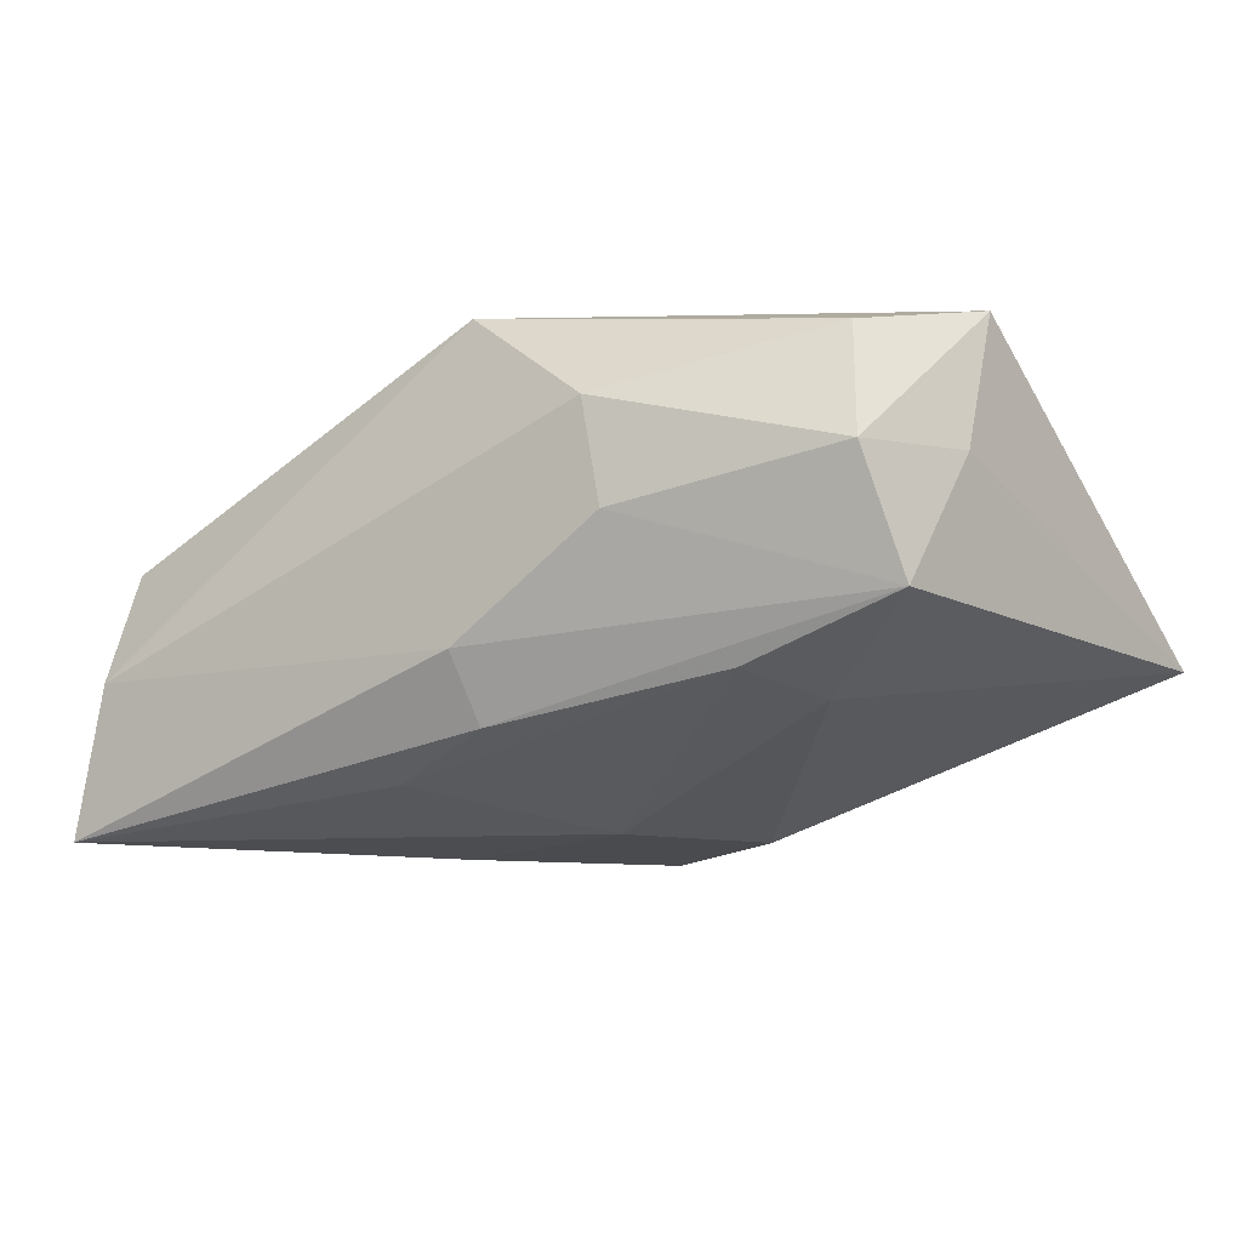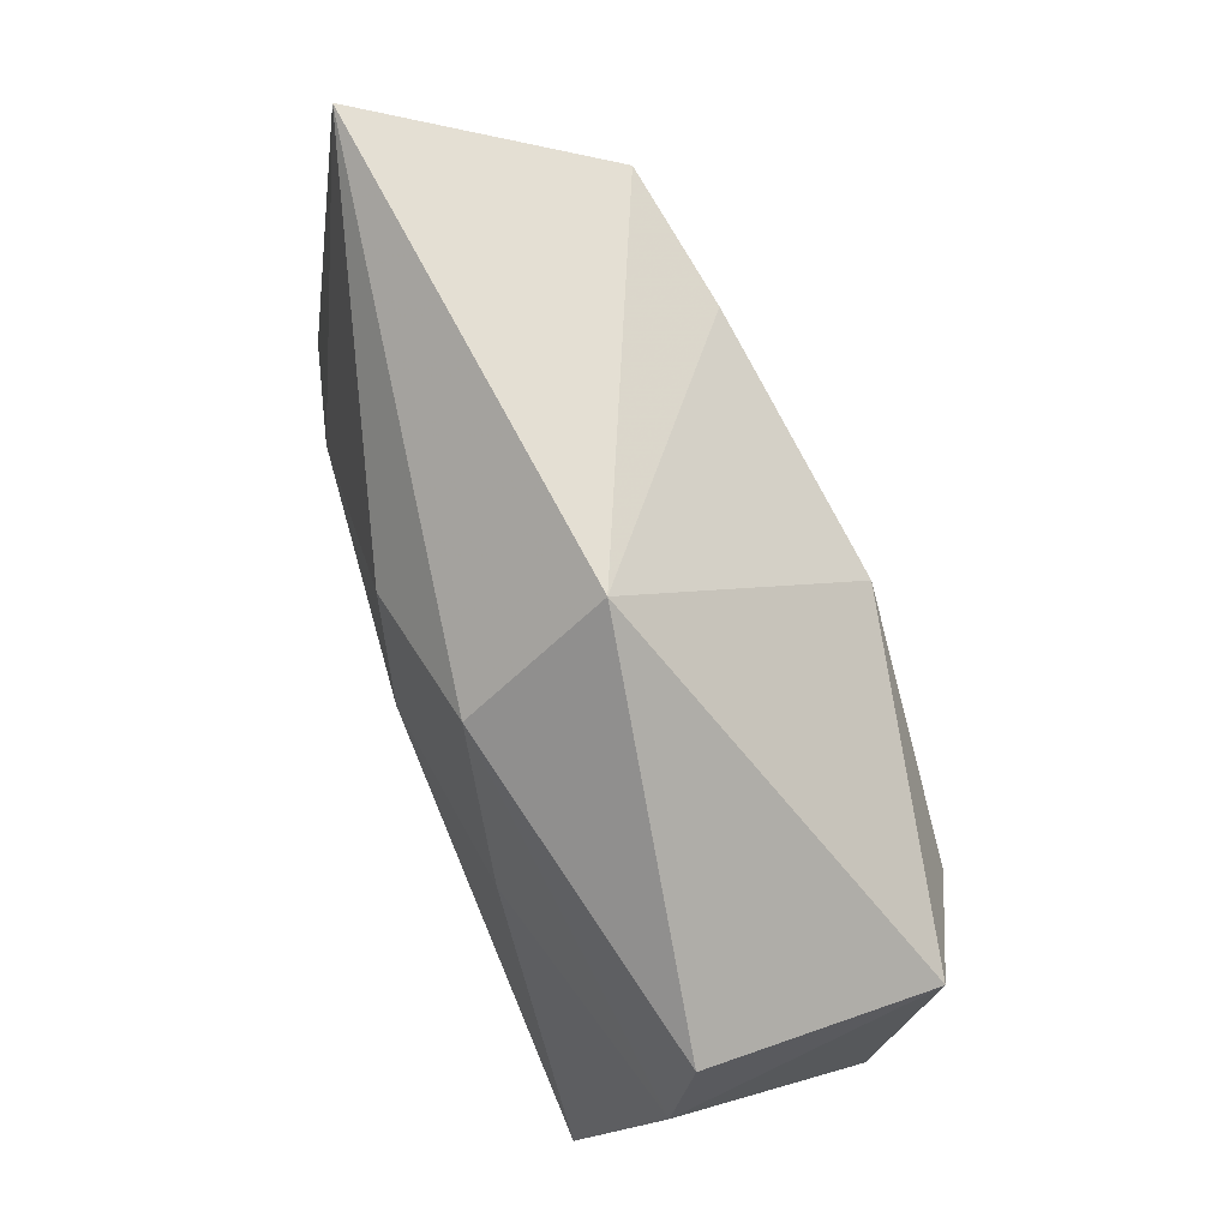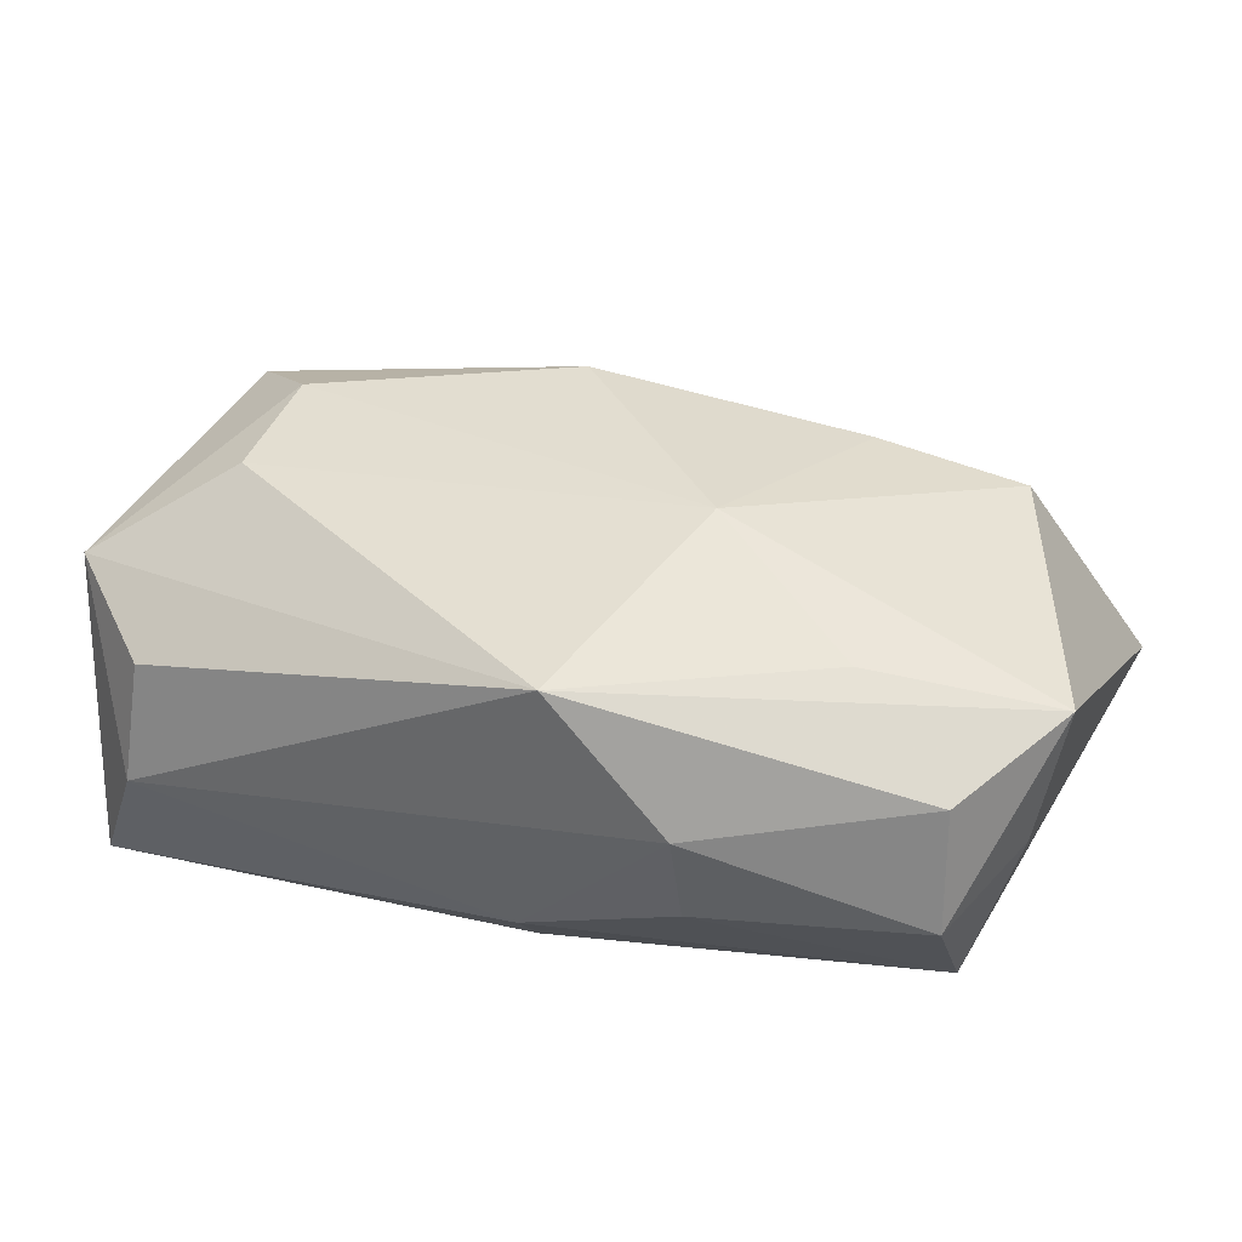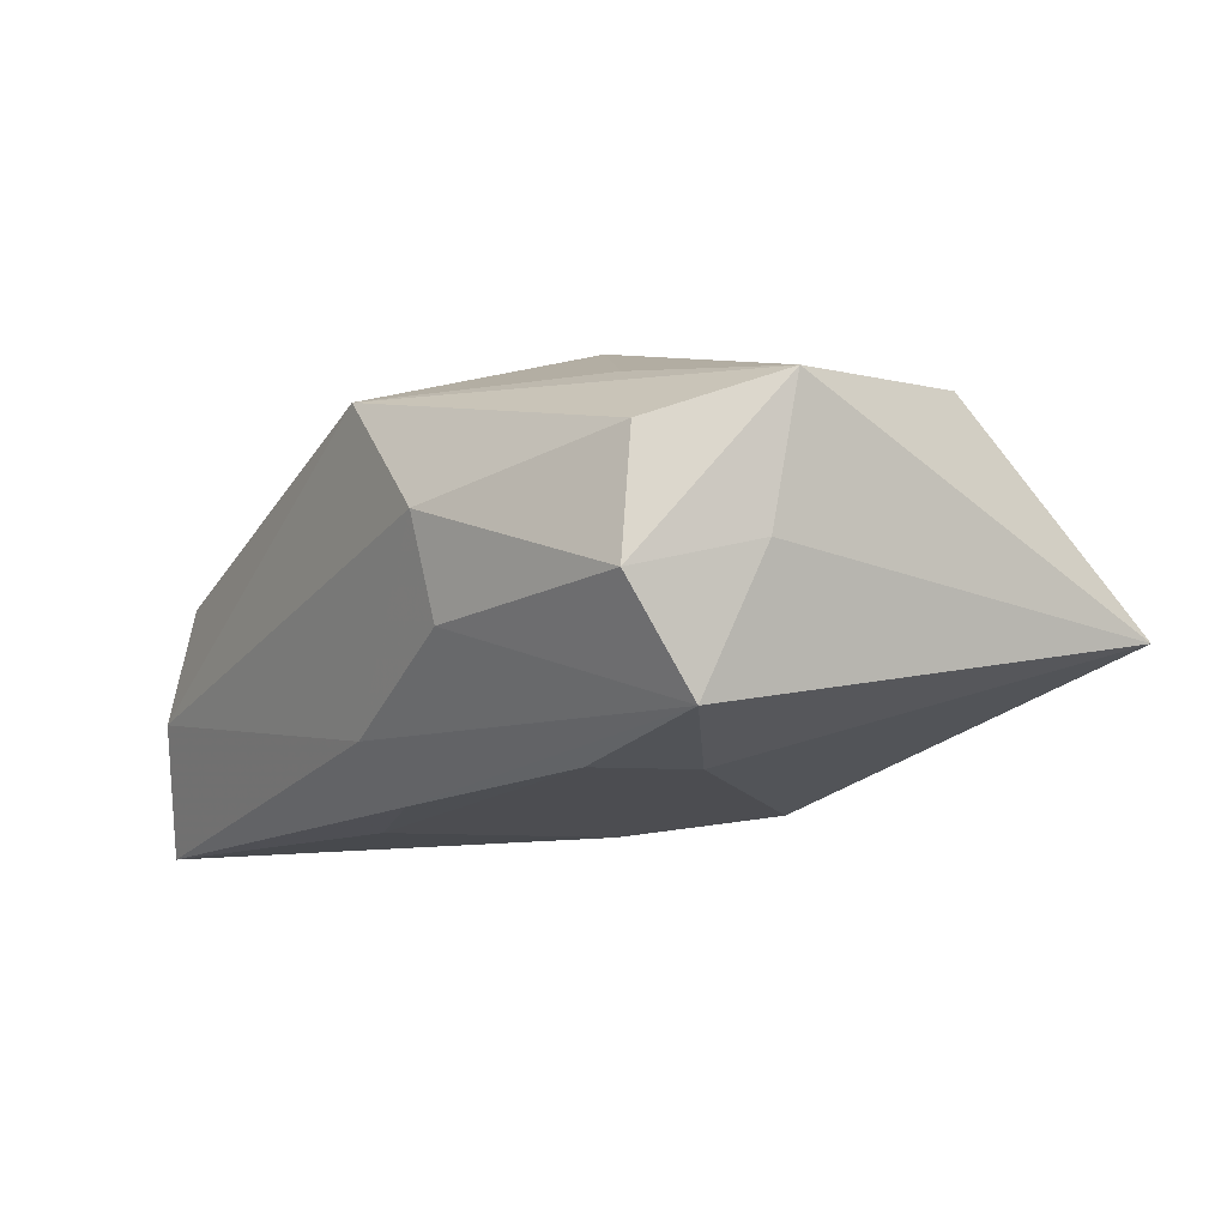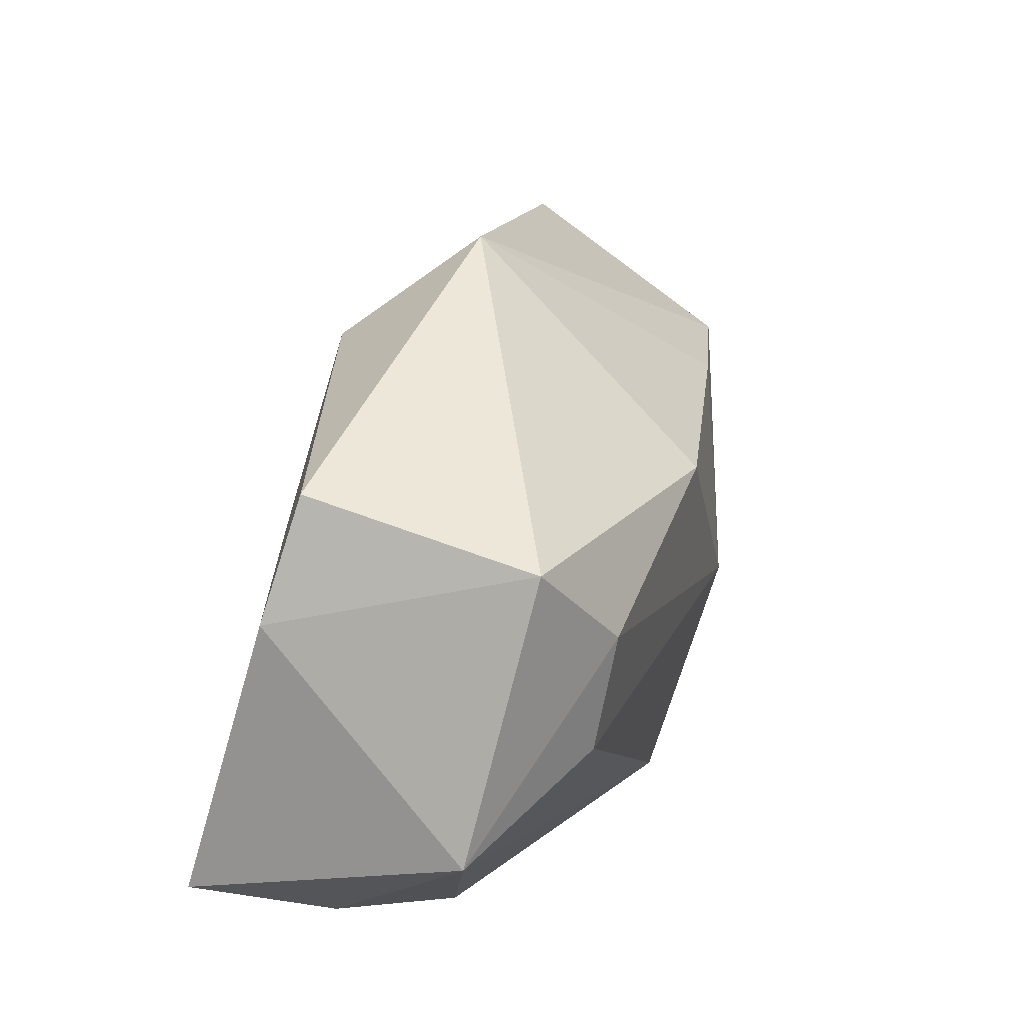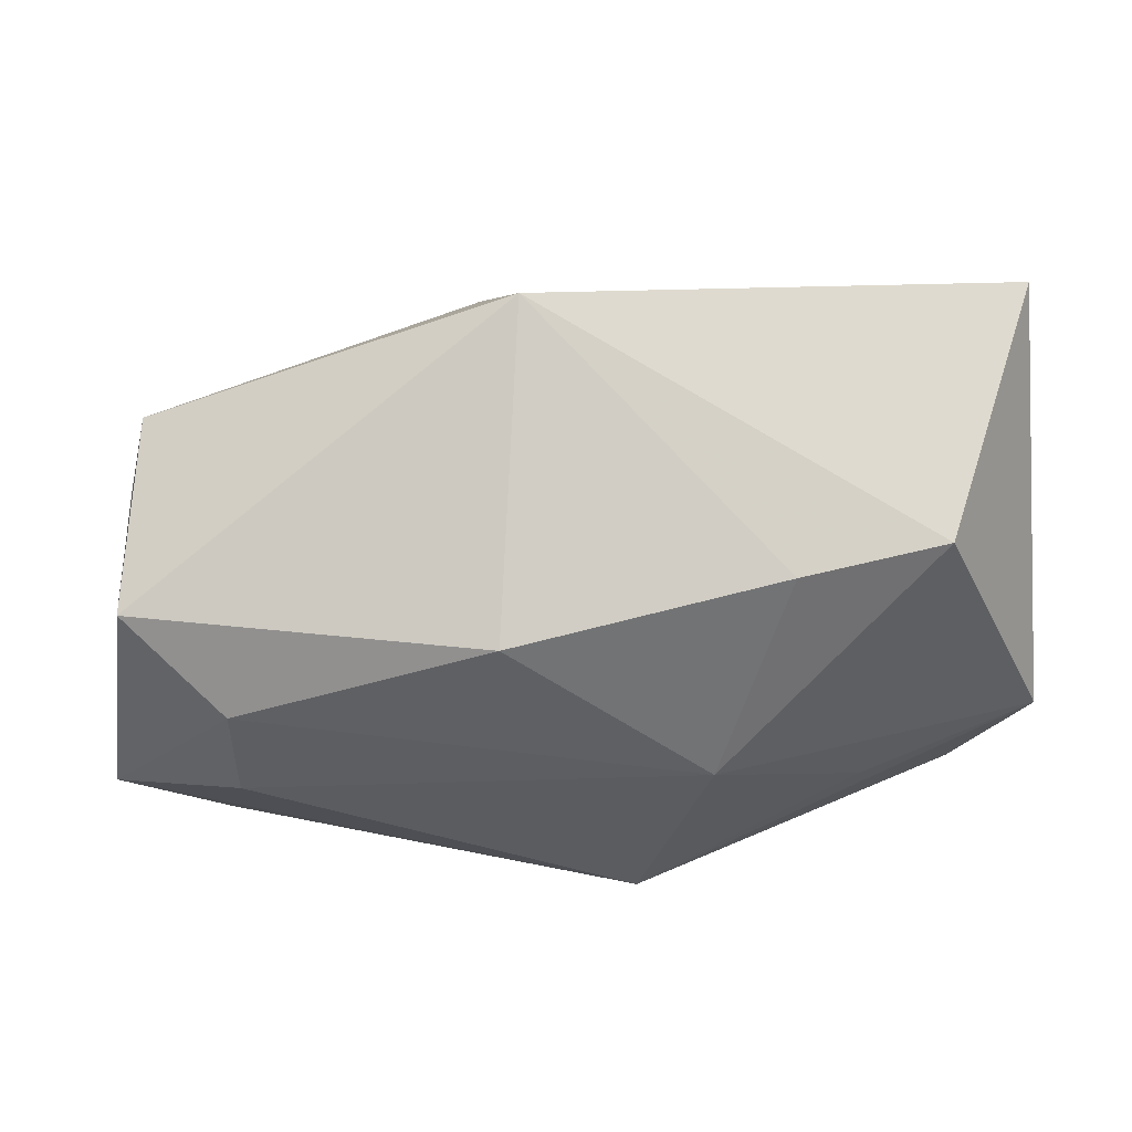
<metadata>
{"format":"obj","ext":"obj","renderer":"f3d","projection":"perspective","resolution":1024,"background":"white","views":[{"elev":-27.4,"azim":35.8,"up":"+Z"},{"elev":78.8,"azim":-112.0,"up":"+Y"},{"elev":34.8,"azim":24.1,"up":"+Z"},{"elev":-11.5,"azim":58.7,"up":"+Z"},{"elev":17.2,"azim":-75.4,"up":"+Y"},{"elev":40.5,"azim":-3.3,"up":"+Y"}]}
</metadata>
<code>
v -0.00864 -0.01409 -0.01821
v 0.01656 -0.02458 0.003199
v 0.03596 -0.01792 -0.004238
v 0.0415 -0.006457 0.01066
v 0.03595 -0.0116 -0.01339
v -0.03657 0.01515 -0.007327
v 0.02196 -0.01254 -0.01613
v -0.02908 0.002334 0.01777
v 0.03105 0.0162 0.01496
v -0.006556 0.02178 -0.01392
v -0.04119 -0.01463 0.007568
v -0.03765 0.01018 0.01317
v -0.0391 0.004356 -0.01031
v 0.03949 -0.007667 -0.001549
v -0.0002371 0.00385 -0.01837
v 0.02572 -0.01164 0.01353
v -0.029 -0.008037 0.01574
v -0.03151 -0.02245 0.004015
v 0.01675 -0.02242 -0.005628
v -0.003578 0.03112 -0.001103
v -0.01715 0.005435 -0.01616
v -0.006335 0.01106 0.02024
v 0.02449 -0.003585 -0.01596
v 0.002047 -0.02153 -0.01238
v 0.01797 0.01489 0.01712
v 0.006113 0.01691 -0.01635
v 0.04011 0.02741 -0.005833
v -0.03795 -0.0211 -0.01837
v 0.01176 -0.004663 0.01982
v -0.03229 -0.02458 -0.006767
v 0.005959 -0.02458 0.01409
v 0.001792 -0.01709 -0.01727
v 0.03536 -0.01667 0.006756
f 18 31 11
f 1 32 28
f 28 32 24
f 19 2 24
f 27 20 9
f 3 2 19
f 11 28 30
f 30 18 11
f 28 24 30
f 30 24 2
f 30 2 31
f 31 18 30
f 15 1 28
f 15 21 26
f 28 21 15
f 5 24 32
f 19 24 5
f 5 3 19
f 27 9 4
f 4 9 29
f 10 6 20
f 10 27 26
f 10 20 27
f 26 21 10
f 13 21 28
f 13 28 11
f 13 10 21
f 6 10 13
f 17 31 29
f 29 8 17
f 11 31 17
f 17 8 11
f 22 8 29
f 20 6 12
f 12 22 20
f 8 22 12
f 6 13 12
f 11 8 12
f 12 13 11
f 26 27 23
f 27 5 23
f 23 15 26
f 14 5 27
f 27 4 14
f 3 5 14
f 14 4 3
f 29 31 16
f 16 4 29
f 31 4 16
f 33 4 31
f 3 4 33
f 31 2 33
f 2 3 33
f 29 9 25
f 25 22 29
f 25 9 20
f 20 22 25
f 15 23 7
f 32 1 7
f 1 15 7
f 7 5 32
f 7 23 5

</code>
